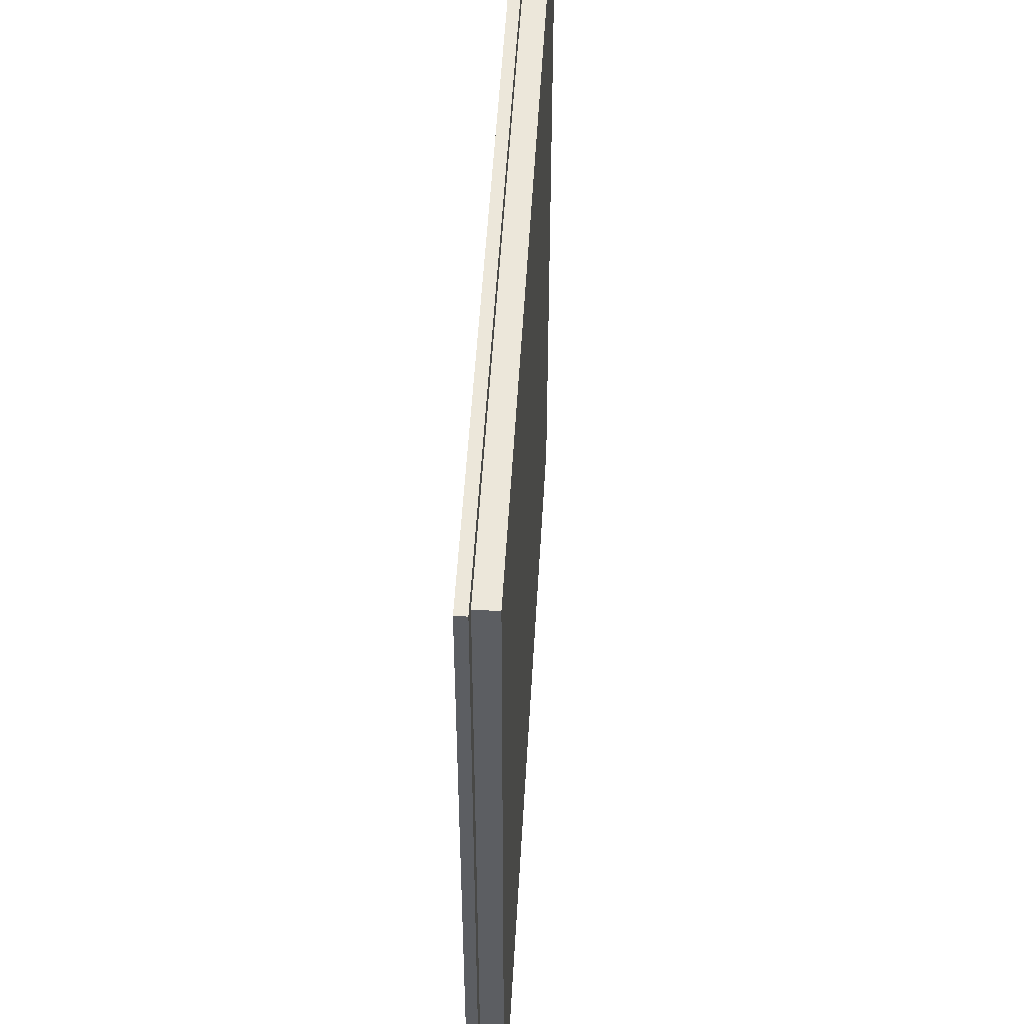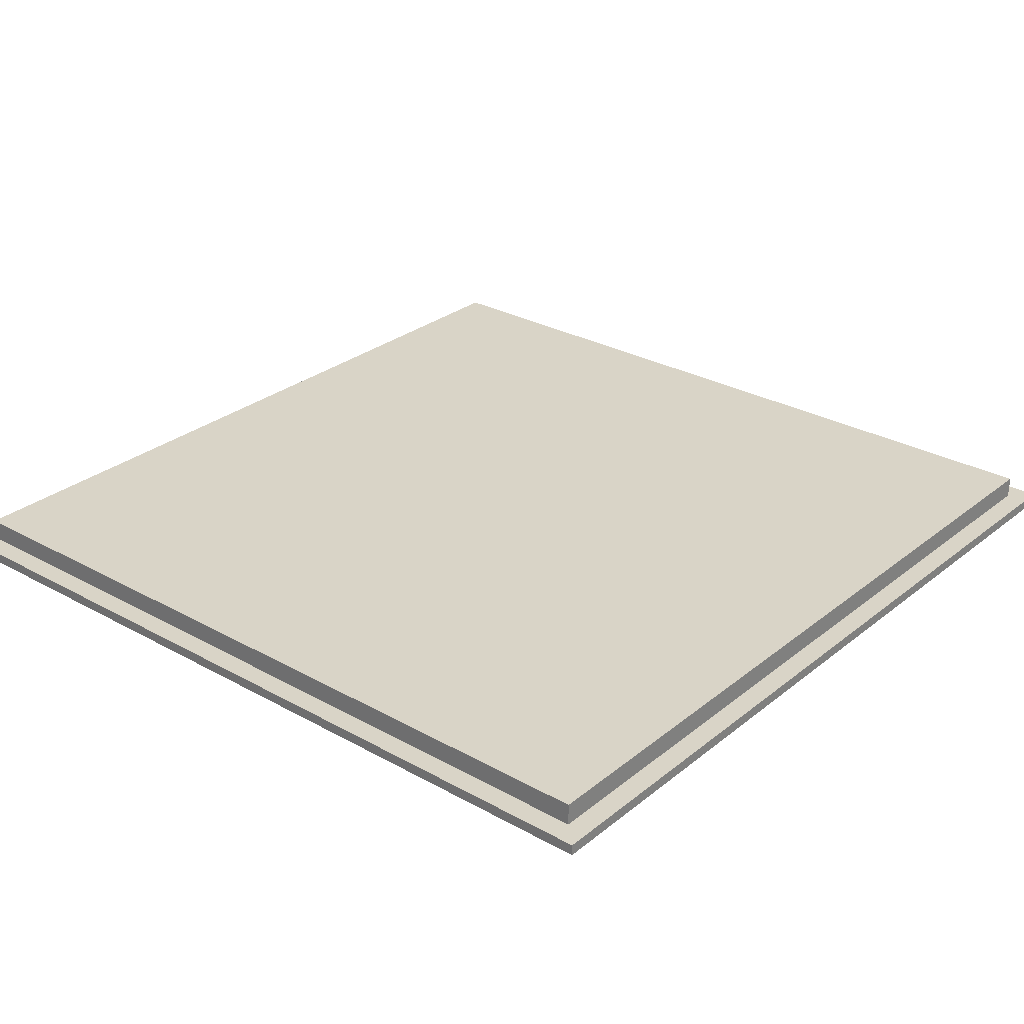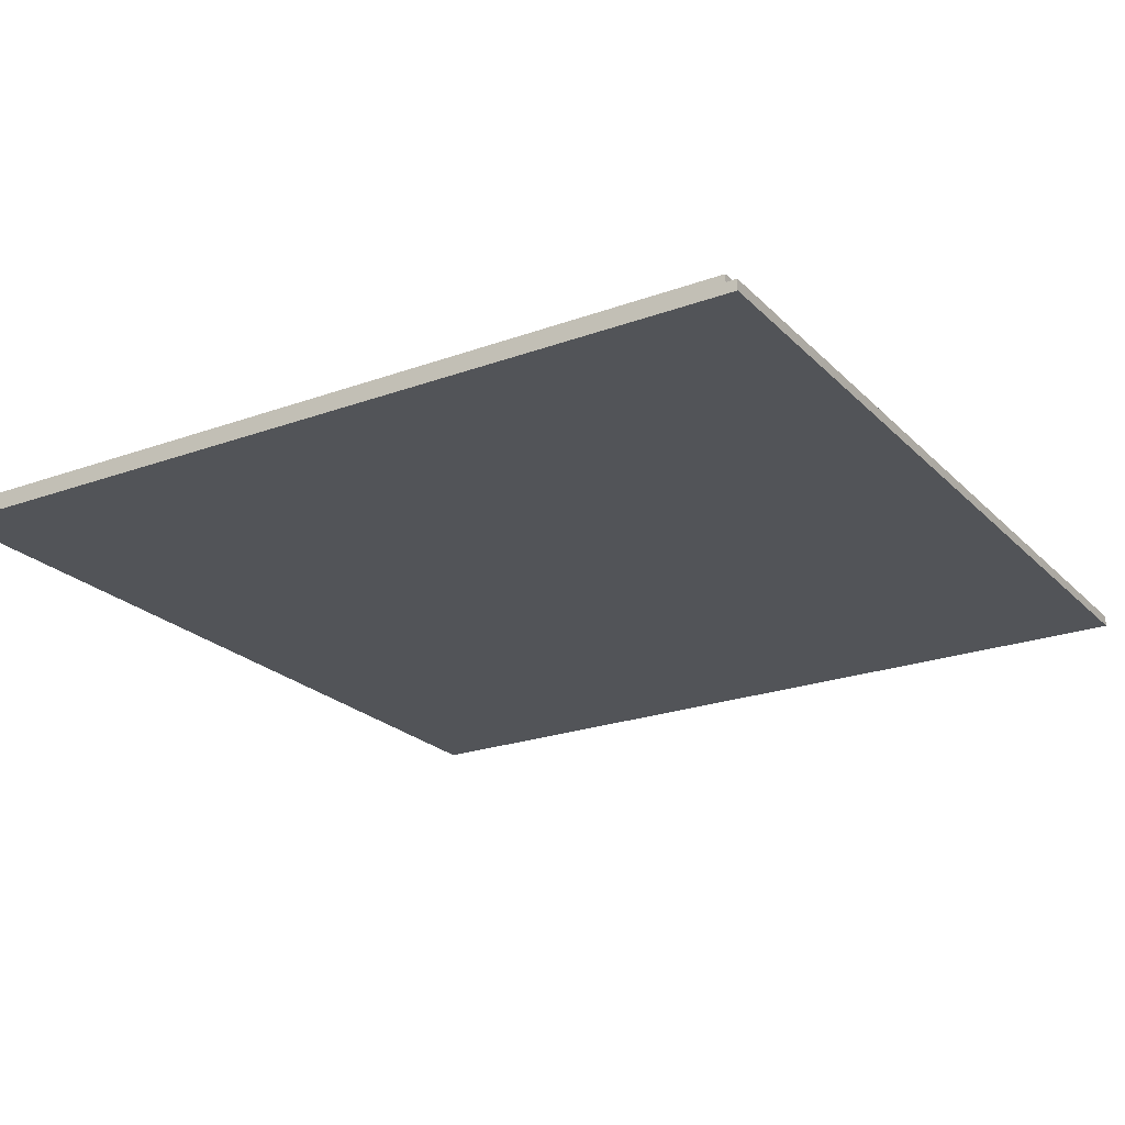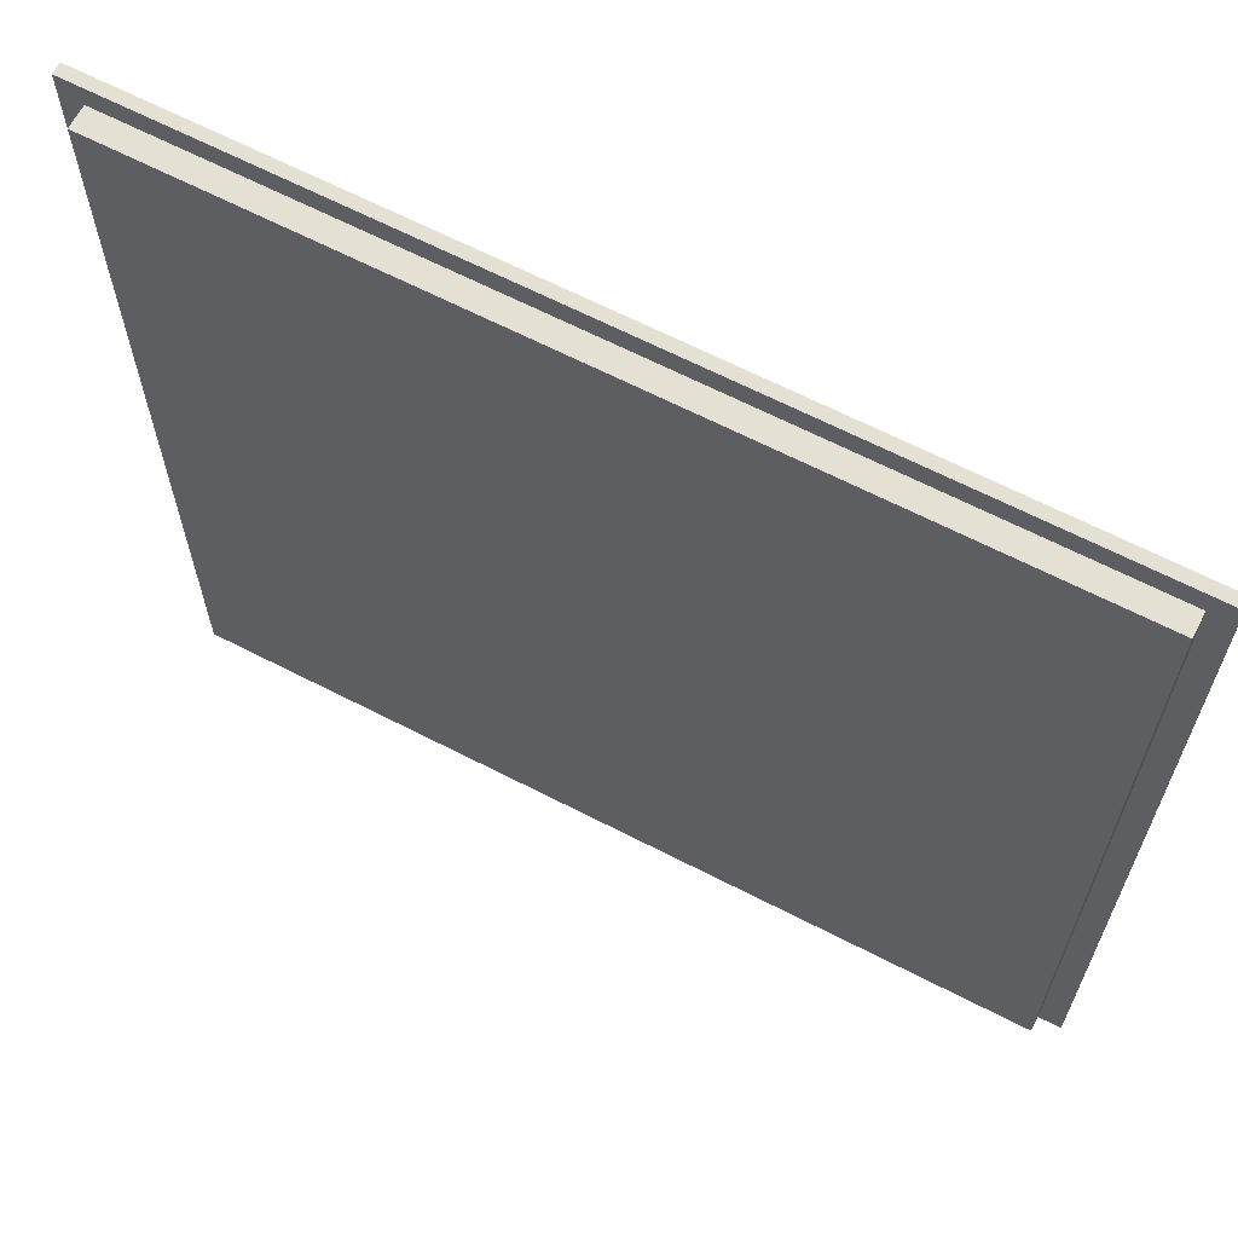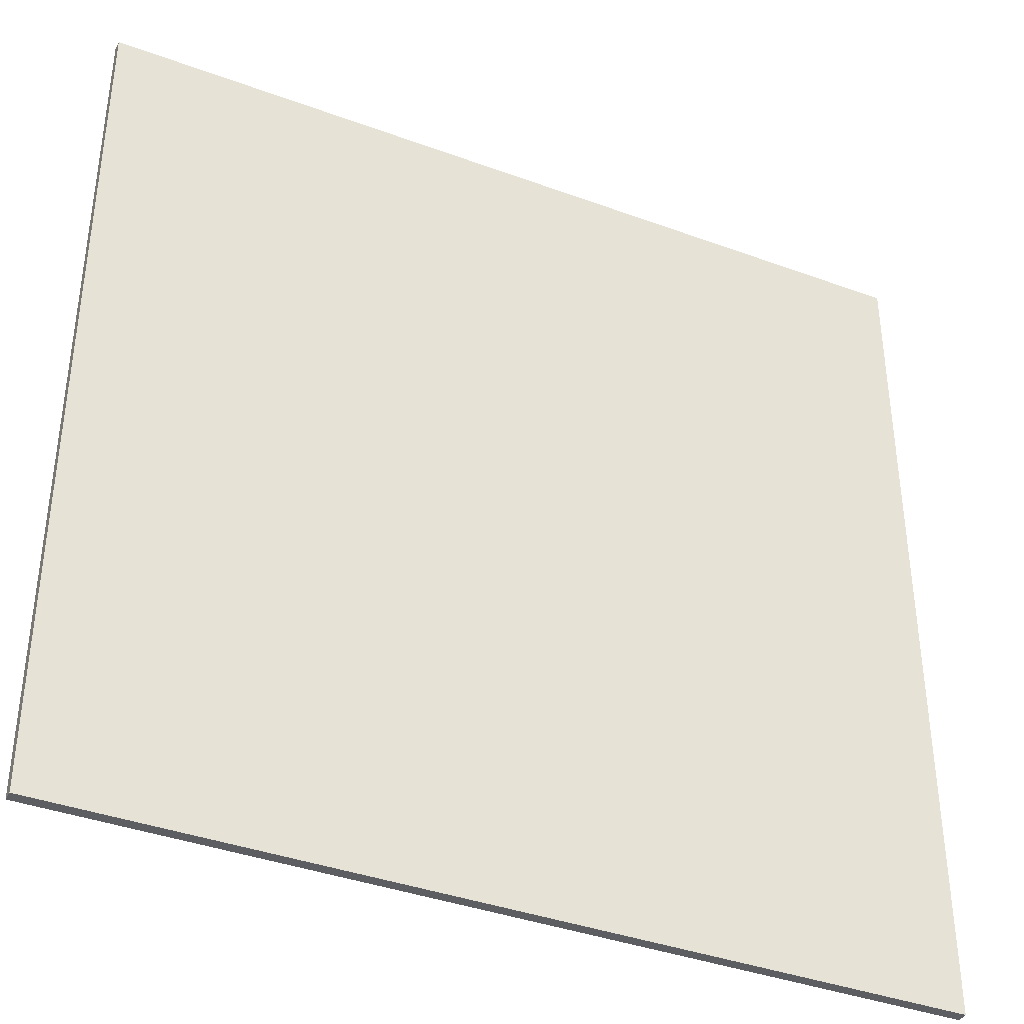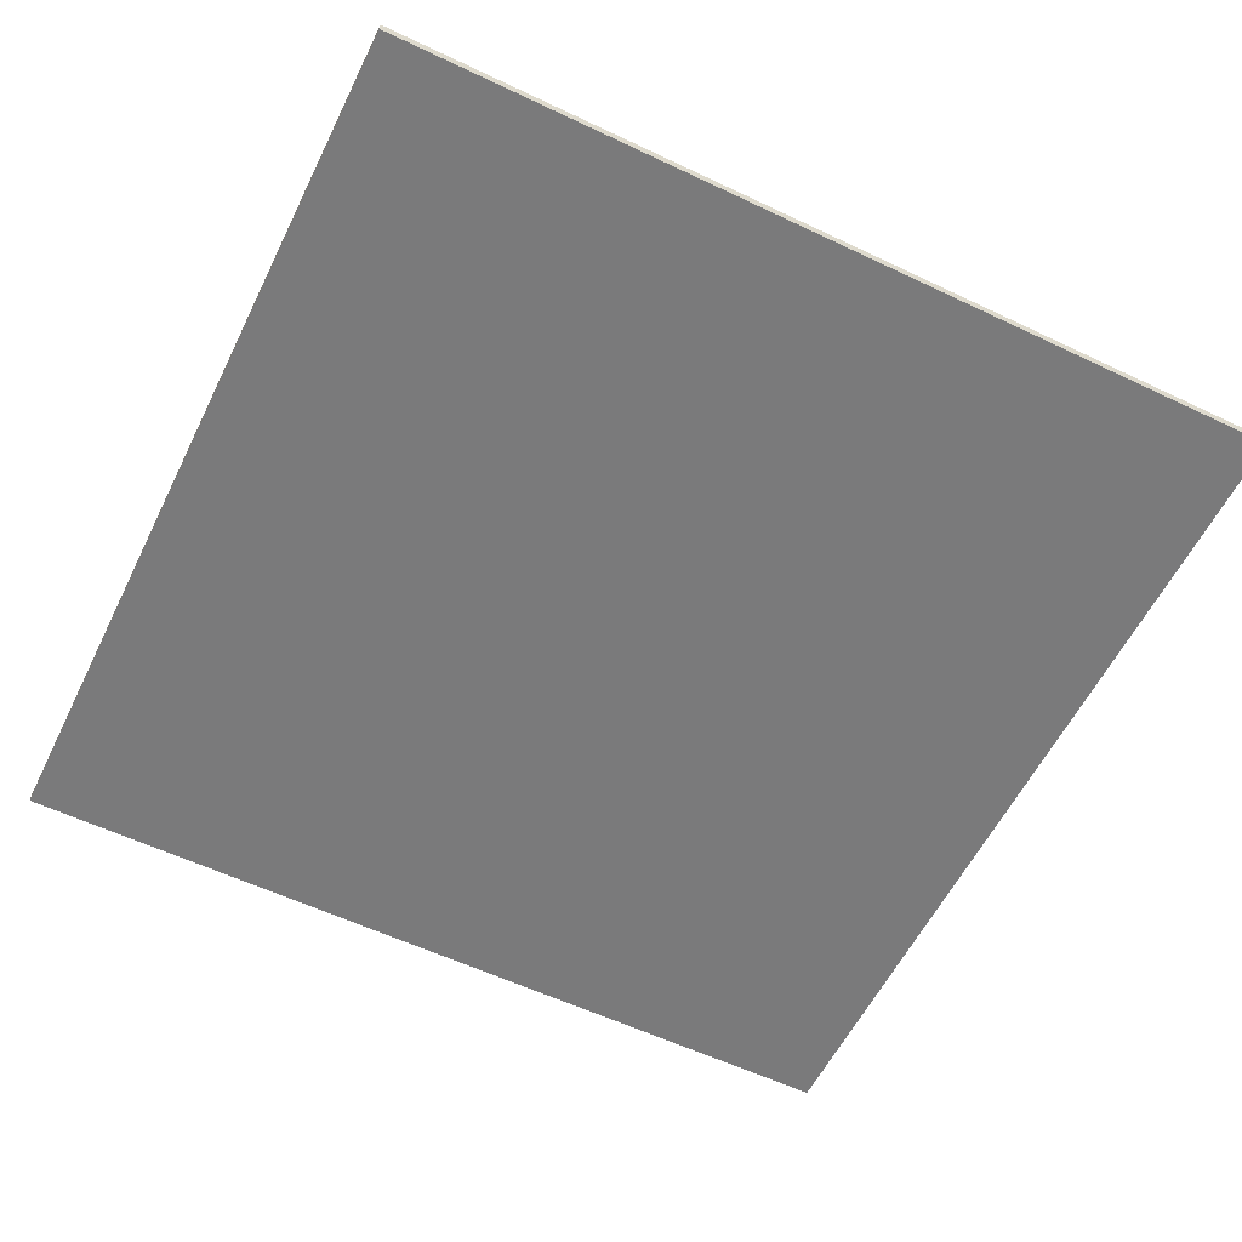
<metadata>
{"format":"obj","ext":"obj","renderer":"f3d","projection":"perspective","resolution":1024,"background":"white","views":[{"elev":51.9,"azim":93.3,"up":"+Z"},{"elev":28.5,"azim":-140.0,"up":"+Y"},{"elev":-22.9,"azim":-58.2,"up":"+Y"},{"elev":65.2,"azim":-152.6,"up":"+Z"},{"elev":-38.6,"azim":-24.9,"up":"+Z"},{"elev":-58.1,"azim":153.8,"up":"+Y"}]}
</metadata>
<code>
o
v -4 0 4
v -4 0 -4
v -4 0.1 4
v -4 0.1 -4
v -3.8 0.1 3.8
v -3.8 0.1 2.1
v -3.8 0.1 1.9
v -3.8 0.1 0.2
v -3.8 0.1 -0.2
v -3.8 0.1 -1.9
v -3.8 0.1 -2.1
v -3.8 0.1 -3.8
v -3.8 0.2 3.8
v -3.8 0.2 2.1
v -3.8 0.2 1.9
v -3.8 0.2 0.2
v -3.8 0.2 -0.2
v -3.8 0.2 -1.9
v -3.8 0.2 -2.1
v -3.8 0.2 -3.8
v -3.8 0.3 3.8
v -3.8 0.3 -3.8
v 3.8 0.1 3.8
v 3.8 0.1 -3.8
v 3.8 0.2 3.8
v 3.8 0.2 -3.8
v 3.8 0.3 3.8
v 3.8 0.3 -3.8
v 4 0 4
v 4 0 -4
v 4 0.1 4
v 4 0.1 -4
v -4 0 4
v -4 0.1 4
v 4 0 4
v 4 0.1 4
v -3.8 0.1 3.8
v -3.8 0.2 3.8
v -3.8 0.3 3.8
v -2.1 0.1 3.8
v -2.1 0.2 3.8
v 0.2 0.1 3.8
v 0.2 0.2 3.8
v 1.9 0.1 3.8
v 1.9 0.2 3.8
v 3.8 0.1 3.8
v 3.8 0.2 3.8
v 3.8 0.3 3.8
v -3.8 0.1 -3.8
v -3.8 0.2 -3.8
v -3.8 0.3 -3.8
v -2.1 0.1 -3.8
v -2.1 0.2 -3.8
v 0.2 0.1 -3.8
v 0.2 0.2 -3.8
v 1.9 0.1 -3.8
v 1.9 0.2 -3.8
v 3.8 0.1 -3.8
v 3.8 0.2 -3.8
v 3.8 0.3 -3.8
v -4 0 -4
v -4 0.1 -4
v 4 0 -4
v 4 0.1 -4
v -4 0 4
v 4 0 4
v -1.9 0 3.8
v -1.8 0 3.8
v 2.1 0 3.8
v 2.2 0 3.8
v -1.9 0 2.1
v -1.8 0 2.1
v 2.1 0 2.1
v 2.2 0 2.1
v -1.9 0 1.9
v -0.2 0 1.9
v 2.1 0 1.9
v 3.8 0 1.9
v -1.4 0 1.7
v -0.4 0 1.7
v 2.6 0 1.7
v 3.6 0 1.7
v -1.7 0 1.4
v -1.4 0 1.4
v 2.3 0 1.4
v 2.6 0 1.4
v -0.7 0 0.7
v -0.4 0 0.7
v 3.3 0 0.7
v 3.6 0 0.7
v -1.7 0 0.4
v -0.7 0 0.4
v 2.3 0 0.4
v 3.3 0 0.4
v -1.9 0 0.2
v -0.2 0 0.2
v 2.1 0 0.2
v 3.8 0 0.2
v -1.9 0 -0.2
v -1.8 0 -0.2
v 2.1 0 -0.2
v 2.2 0 -0.2
v -1.9 0 -1.9
v -1.8 0 -1.9
v 2.1 0 -1.9
v 2.2 0 -1.9
v -1.9 0 -2.1
v -0.2 0 -2.1
v 2.1 0 -2.1
v 3.8 0 -2.1
v -1.4 0 -2.3
v -0.4 0 -2.3
v 2.6 0 -2.3
v 3.6 0 -2.3
v -1.7 0 -2.6
v -1.4 0 -2.6
v 2.3 0 -2.6
v 2.6 0 -2.6
v -0.7 0 -3.3
v -0.4 0 -3.3
v 3.3 0 -3.3
v 3.6 0 -3.3
v -1.7 0 -3.6
v -0.7 0 -3.6
v 2.3 0 -3.6
v 3.3 0 -3.6
v -1.9 0 -3.8
v -0.2 0 -3.8
v 2.1 0 -3.8
v 3.8 0 -3.8
v -4 0 -4
v 4 0 -4
v -4 0.1 4
v 4 0.1 4
v -3.8 0.1 3.8
v -2.1 0.1 3.8
v 0.2 0.1 3.8
v 1.9 0.1 3.8
v 3.8 0.1 3.8
v -3.8 0.1 2.1
v -3.8 0.1 1.9
v -3.8 0.1 0.2
v -3.8 0.1 -0.2
v -3.8 0.1 -1.9
v -3.8 0.1 -2.1
v -3.8 0.1 -3.8
v -2.1 0.1 -3.8
v 0.2 0.1 -3.8
v 1.9 0.1 -3.8
v 3.8 0.1 -3.8
v -4 0.1 -4
v 4 0.1 -4
v -3.8 0.3 3.8
v 3.8 0.3 3.8
v -3.6 0.3 3.6
v 3.6 0.3 3.6
v -3 0.3 3.2
v -2.8 0.3 3.2
v -3.2 0.3 2.9
v -3 0.3 2.9
v -2.8 0.3 2.9
v -2.6 0.3 2.9
v 2.3 0.3 2.9
v 2.5 0.3 2.9
v -3.2 0.3 2.7
v -3 0.3 2.7
v -2.8 0.3 2.7
v -2.6 0.3 2.7
v 2.3 0.3 2.7
v 2.5 0.3 2.7
v -3 0.3 2.5
v -2.8 0.3 2.5
v 1.6 0.3 1.5
v 1.8 0.3 1.5
v 1.6 0.3 1.3
v 1.8 0.3 1.3
v 2 0.3 1.3
v 1.8 0.3 1.1
v 2 0.3 1.1
v 2.2 0.3 1.1
v 2 0.3 0.9
v 2.2 0.3 0.9
v -3.6 0.3 -2
v -3.4 0.3 -2
v -3.6 0.3 -2.2
v -3.4 0.3 -2.2
v -3.6 0.3 -2.6
v -3.4 0.3 -2.6
v -2.9 0.3 -2.7
v -2.7 0.3 -2.7
v -3.6 0.3 -2.8
v -3.4 0.3 -2.8
v -3.2 0.3 -2.8
v -2.9 0.3 -2.9
v -2.7 0.3 -2.9
v -3.6 0.3 -3
v -3.4 0.3 -3
v -3.2 0.3 -3
v -3 0.3 -3
v -3.6 0.3 -3.2
v -3.4 0.3 -3.2
v -3.2 0.3 -3.2
v -3 0.3 -3.2
v -2.8 0.3 -3.2
v 0 0.3 -3.2
v 0.2 0.3 -3.2
v 1 0.3 -3.2
v 1.2 0.3 -3.2
v -3.6 0.3 -3.4
v -3.4 0.3 -3.4
v -3.2 0.3 -3.4
v -3 0.3 -3.4
v -2.8 0.3 -3.4
v -2.6 0.3 -3.4
v -2.4 0.3 -3.4
v -2.2 0.3 -3.4
v 0 0.3 -3.4
v 0.2 0.3 -3.4
v 0.4 0.3 -3.4
v 1 0.3 -3.4
v 1.2 0.3 -3.4
v 1.4 0.3 -3.4
v -3.4 0.3 -3.6
v -3.2 0.3 -3.6
v -3 0.3 -3.6
v -2.8 0.3 -3.6
v -2.6 0.3 -3.6
v -2.4 0.3 -3.6
v -2.2 0.3 -3.6
v 0.2 0.3 -3.6
v 0.4 0.3 -3.6
v 1.2 0.3 -3.6
v 1.4 0.3 -3.6
v 3.6 0.3 -3.6
v -3.8 0.3 -3.8
v 3.8 0.3 -3.8
f 3 2 1
f 4 2 3
f 13 6 5
f 14 7 6
f 14 6 13
f 15 8 7
f 15 7 14
f 16 9 8
f 16 8 15
f 17 10 9
f 17 9 16
f 18 11 10
f 18 10 17
f 19 12 11
f 19 11 18
f 20 12 19
f 21 18 17
f 21 14 13
f 21 20 19
f 21 19 18
f 21 17 16
f 21 16 15
f 21 15 14
f 22 20 21
f 23 24 25
f 25 24 26
f 25 26 27
f 27 26 28
f 29 30 31
f 31 30 32
f 35 34 33
f 36 34 35
f 40 38 37
f 41 39 38
f 41 38 40
f 42 41 40
f 43 39 41
f 43 41 42
f 44 43 42
f 45 39 43
f 45 43 44
f 46 45 44
f 47 39 45
f 47 45 46
f 48 39 47
f 49 50 52
f 50 51 53
f 52 50 53
f 52 53 54
f 53 51 55
f 54 53 55
f 54 55 56
f 55 51 57
f 56 55 57
f 56 57 58
f 57 51 59
f 58 57 59
f 59 51 60
f 61 62 63
f 63 62 64
f 67 66 65
f 68 66 67
f 69 66 68
f 70 66 69
f 71 67 65
f 71 68 67
f 72 69 68
f 72 68 71
f 73 70 69
f 73 69 72
f 74 66 70
f 74 70 73
f 75 73 72
f 75 72 71
f 75 74 73
f 75 71 65
f 76 74 75
f 77 74 76
f 78 66 74
f 78 74 77
f 79 76 75
f 80 76 79
f 81 78 77
f 82 78 81
f 83 79 75
f 84 80 79
f 84 79 83
f 85 81 77
f 86 82 81
f 86 81 85
f 87 80 84
f 87 84 83
f 88 76 80
f 88 80 87
f 89 82 86
f 89 86 85
f 90 78 82
f 90 82 89
f 91 87 83
f 91 83 75
f 92 88 87
f 92 87 91
f 93 89 85
f 93 85 77
f 94 90 89
f 94 89 93
f 95 75 65
f 95 92 91
f 95 91 75
f 96 77 76
f 96 92 95
f 96 88 92
f 96 76 88
f 97 94 93
f 97 77 96
f 97 93 77
f 98 90 94
f 98 94 97
f 98 66 78
f 98 78 90
f 99 95 65
f 99 97 96
f 99 98 97
f 99 96 95
f 100 98 99
f 101 98 100
f 102 98 101
f 103 99 65
f 103 100 99
f 104 101 100
f 104 100 103
f 105 102 101
f 105 101 104
f 106 98 102
f 106 102 105
f 107 105 104
f 107 104 103
f 107 106 105
f 107 103 65
f 108 106 107
f 109 106 108
f 110 66 98
f 110 106 109
f 110 98 106
f 111 108 107
f 112 108 111
f 113 110 109
f 114 110 113
f 115 111 107
f 116 112 111
f 116 111 115
f 117 113 109
f 118 114 113
f 118 113 117
f 119 112 116
f 119 116 115
f 120 108 112
f 120 112 119
f 121 114 118
f 121 118 117
f 122 110 114
f 122 114 121
f 123 119 115
f 123 115 107
f 124 120 119
f 124 119 123
f 125 121 117
f 125 117 109
f 126 122 121
f 126 121 125
f 127 107 65
f 127 124 123
f 127 123 107
f 128 109 108
f 128 124 127
f 128 120 124
f 128 108 120
f 129 126 125
f 129 109 128
f 129 125 109
f 130 66 110
f 130 126 129
f 130 122 126
f 130 110 122
f 131 127 65
f 131 129 128
f 131 130 129
f 131 128 127
f 132 66 130
f 132 130 131
f 133 134 135
f 135 134 136
f 136 134 137
f 137 134 138
f 138 134 139
f 133 135 140
f 133 140 141
f 133 141 142
f 133 142 143
f 133 143 144
f 133 144 145
f 133 145 146
f 139 134 150
f 148 149 151
f 149 150 151
f 133 146 151
f 146 147 151
f 147 148 151
f 150 134 152
f 151 150 152
f 153 154 155
f 155 154 156
f 155 156 157
f 157 156 158
f 155 157 159
f 157 158 160
f 159 157 160
f 158 156 161
f 160 158 161
f 161 156 162
f 162 156 163
f 163 156 164
f 159 160 165
f 155 159 165
f 160 161 166
f 165 160 166
f 161 162 167
f 166 161 167
f 162 163 168
f 167 162 168
f 163 164 169
f 168 163 169
f 164 156 170
f 169 164 170
f 165 166 171
f 166 167 171
f 168 169 172
f 171 167 172
f 167 168 172
f 169 170 172
f 171 172 173
f 172 170 173
f 173 170 174
f 171 173 175
f 173 174 175
f 174 170 176
f 175 174 176
f 176 170 177
f 175 176 178
f 176 177 178
f 177 170 179
f 178 177 179
f 179 170 180
f 178 179 181
f 179 180 181
f 180 170 182
f 181 180 182
f 153 155 183
f 165 171 183
f 181 182 183
f 178 181 183
f 175 178 183
f 171 175 183
f 155 165 183
f 183 182 184
f 153 183 185
f 183 184 185
f 184 182 186
f 185 184 186
f 153 185 187
f 185 186 187
f 186 182 188
f 187 186 188
f 188 182 189
f 189 182 190
f 153 187 191
f 187 188 191
f 188 189 192
f 191 188 192
f 192 189 193
f 189 190 194
f 193 189 194
f 190 182 195
f 194 190 195
f 153 191 196
f 191 192 196
f 192 193 197
f 196 192 197
f 193 194 198
f 197 193 198
f 194 195 198
f 198 195 199
f 196 197 200
f 153 196 200
f 197 198 201
f 200 197 201
f 198 199 202
f 201 198 202
f 199 195 203
f 202 199 203
f 203 195 204
f 195 182 205
f 204 195 205
f 205 182 206
f 206 182 207
f 207 182 208
f 200 201 209
f 153 200 209
f 201 202 210
f 209 201 210
f 202 203 211
f 210 202 211
f 203 204 212
f 211 203 212
f 204 205 213
f 212 204 213
f 213 205 214
f 214 205 215
f 215 205 216
f 205 206 217
f 216 205 217
f 206 207 218
f 217 206 218
f 218 207 219
f 207 208 220
f 219 207 220
f 208 182 221
f 220 208 221
f 221 182 222
f 210 211 223
f 209 210 223
f 211 212 224
f 223 211 224
f 212 213 225
f 224 212 225
f 213 214 226
f 225 213 226
f 214 215 227
f 226 214 227
f 215 216 228
f 227 215 228
f 216 217 229
f 228 216 229
f 217 218 229
f 218 219 230
f 229 218 230
f 219 220 231
f 230 219 231
f 220 221 231
f 221 222 232
f 231 221 232
f 222 182 233
f 232 222 233
f 182 170 234
f 233 182 234
f 156 154 234
f 170 156 234
f 232 233 235
f 225 226 235
f 233 234 235
f 223 224 235
f 227 228 235
f 226 227 235
f 209 223 235
f 230 231 235
f 228 229 235
f 231 232 235
f 229 230 235
f 153 209 235
f 224 225 235
f 234 154 236
f 235 234 236

</code>
